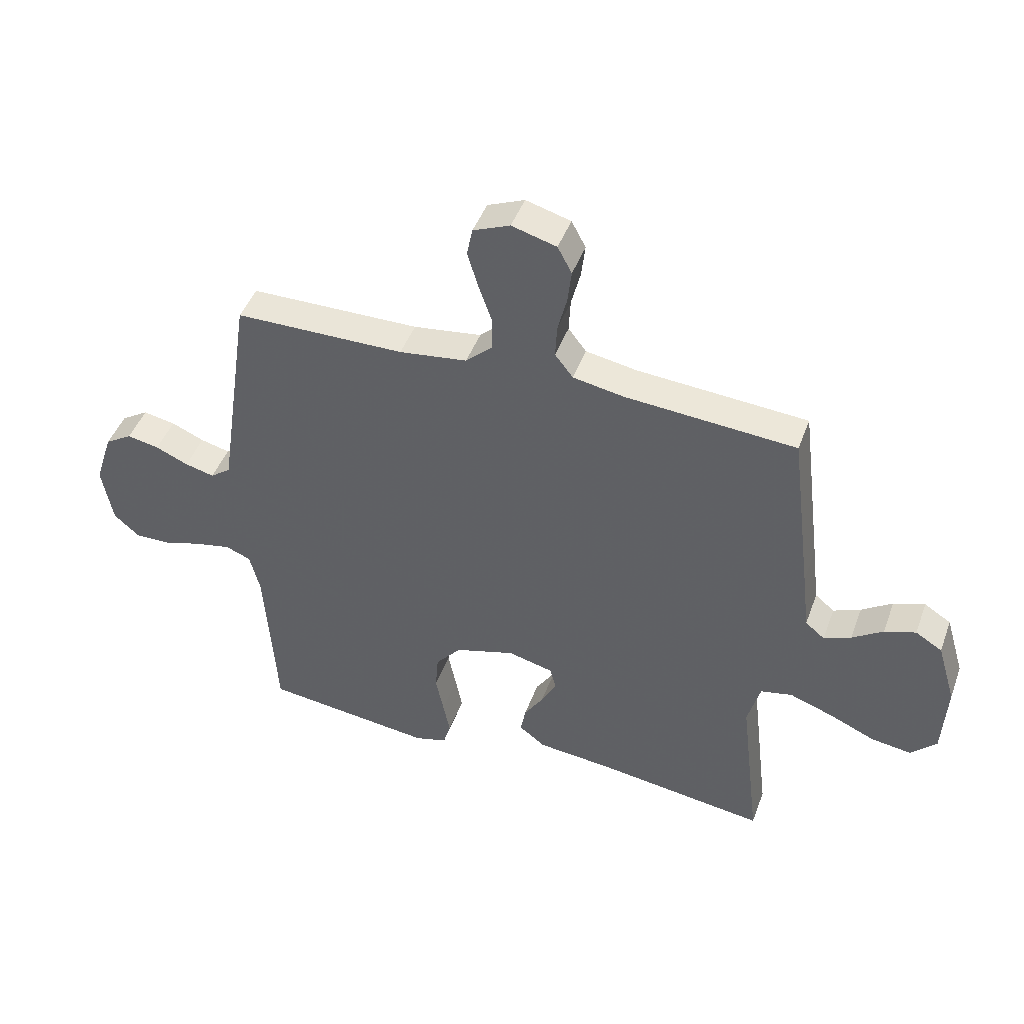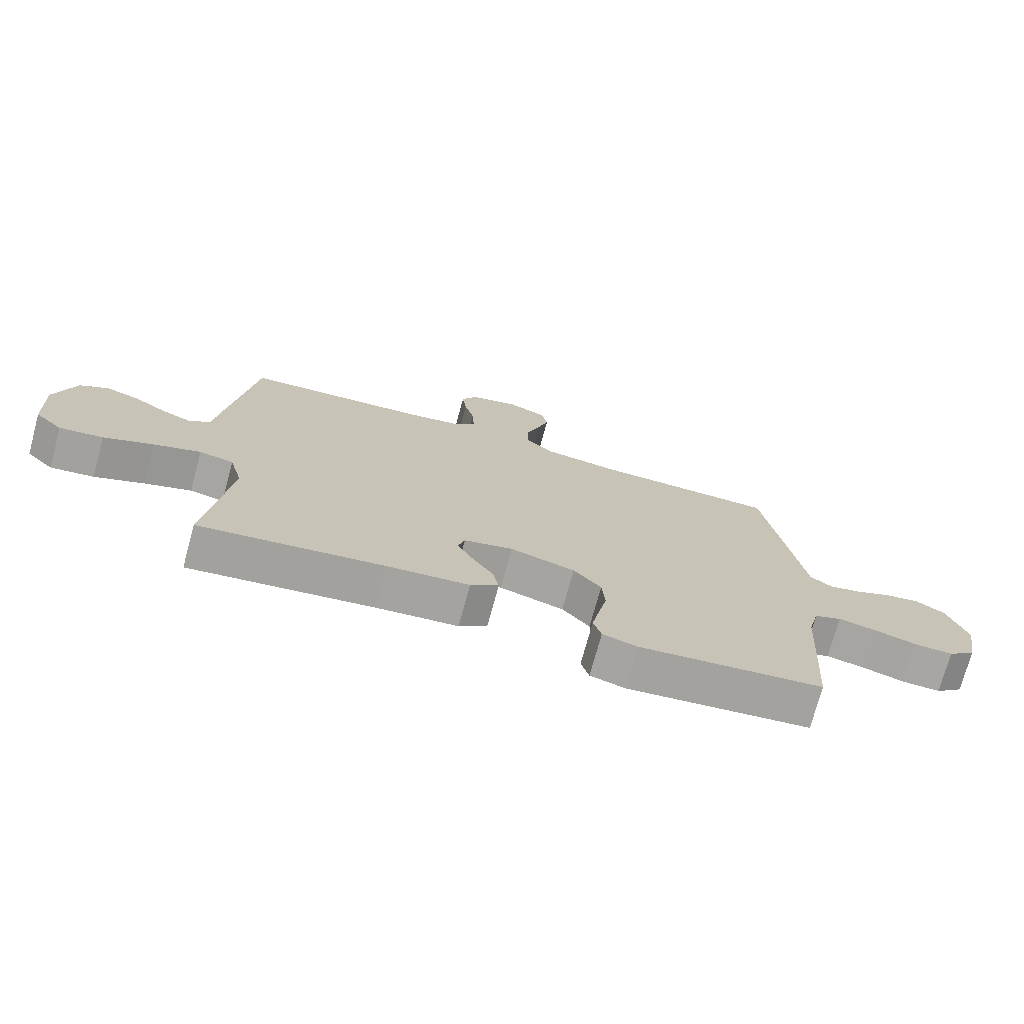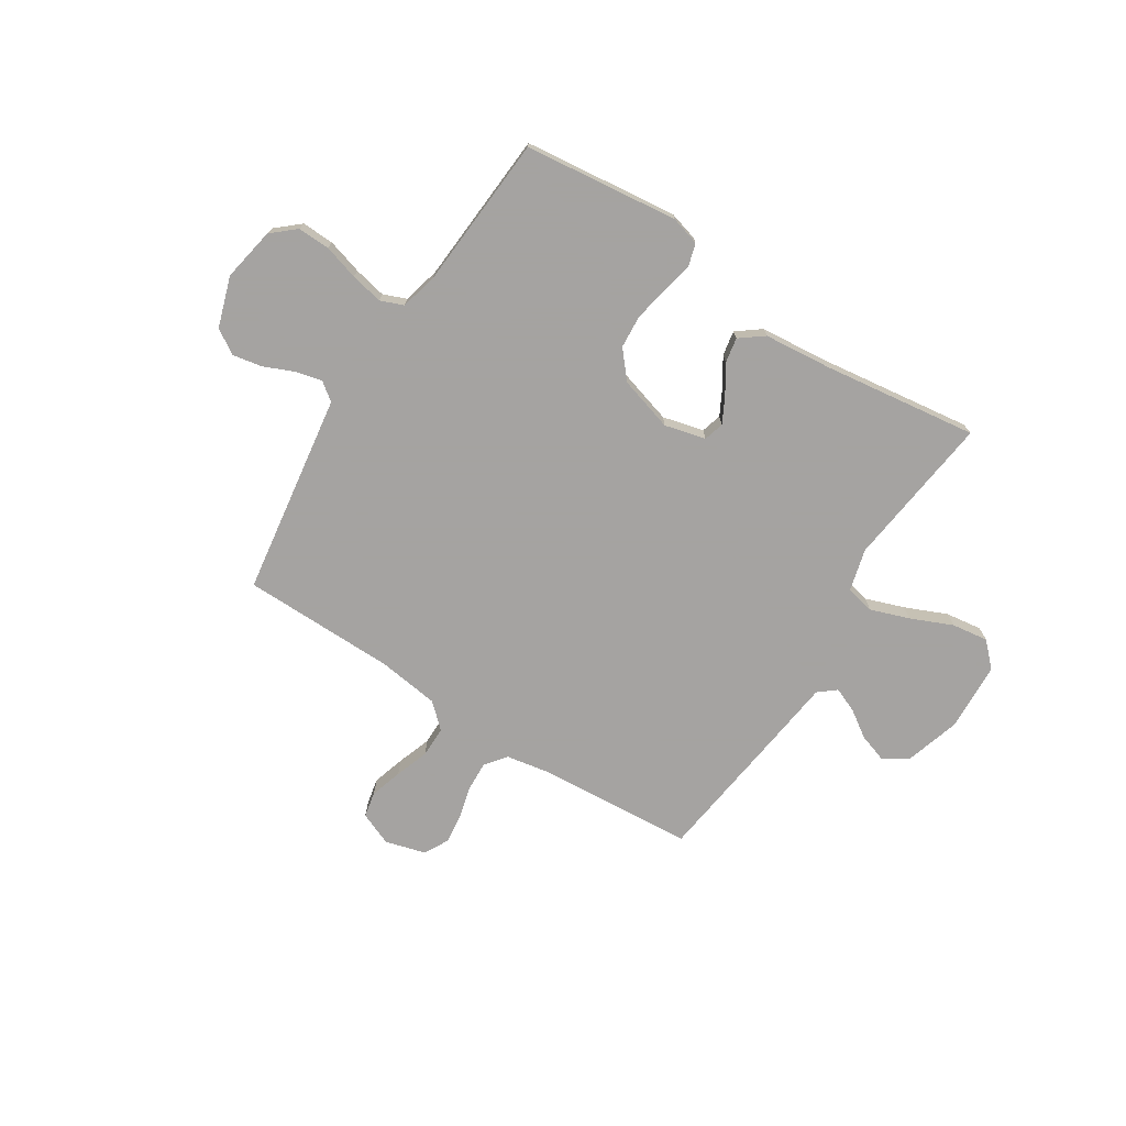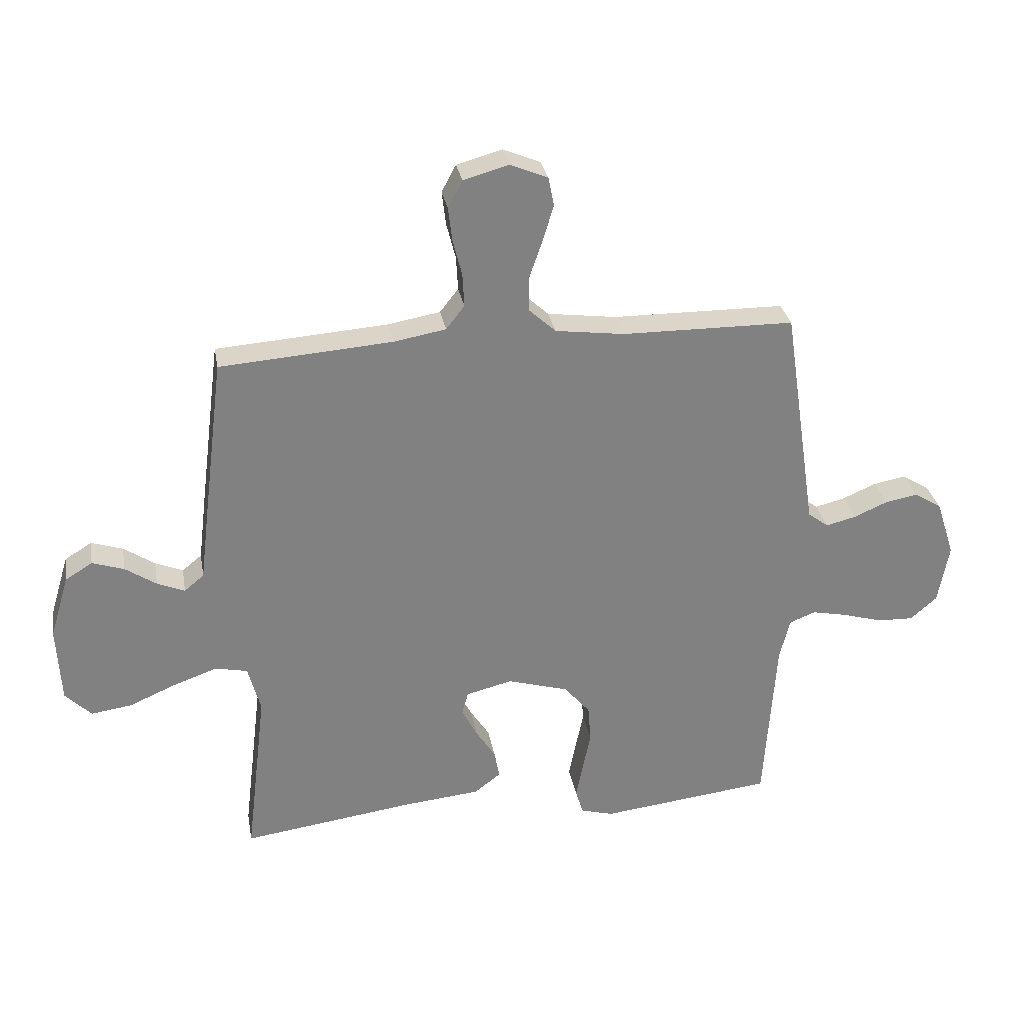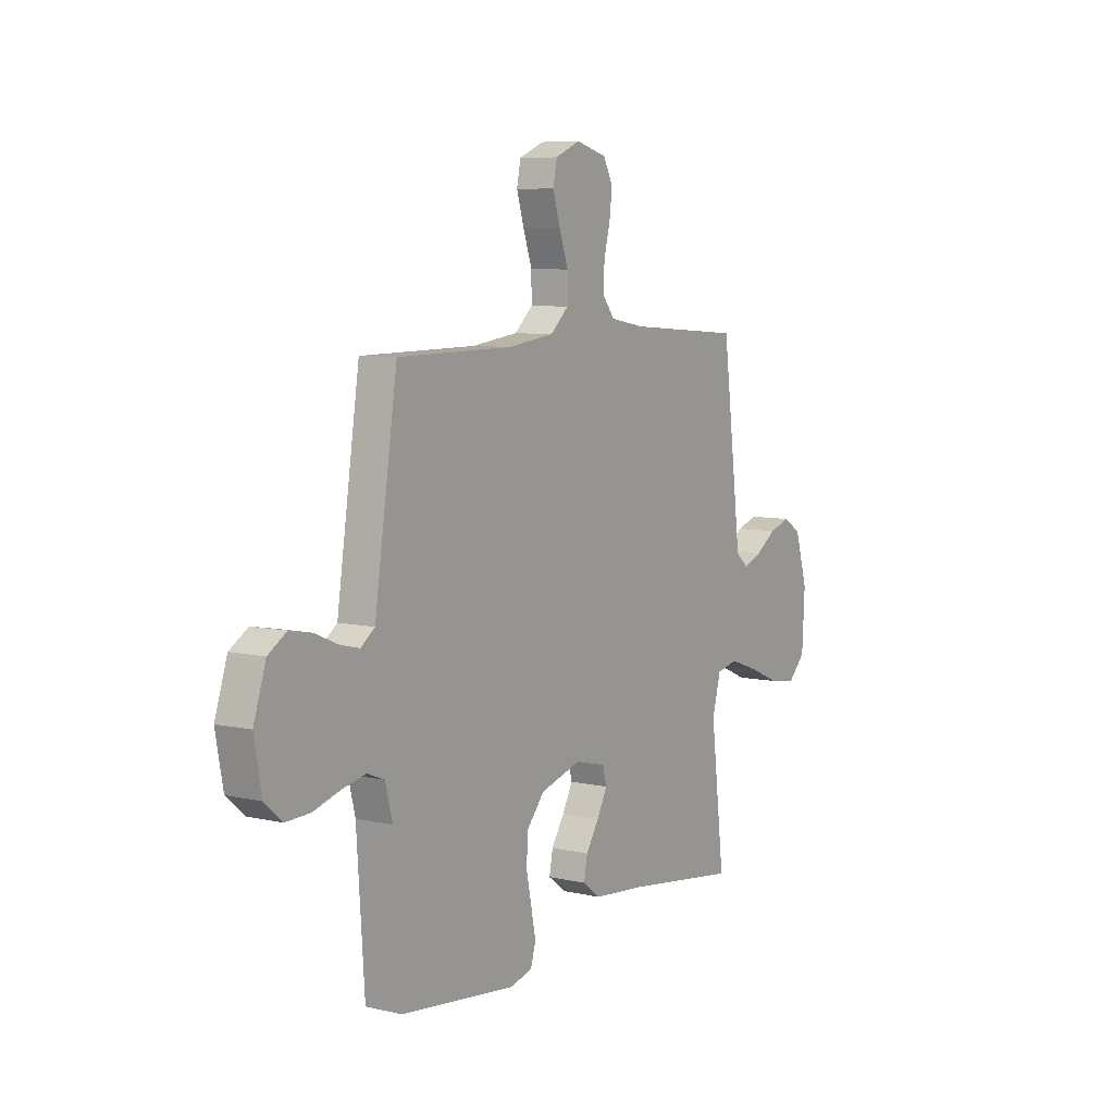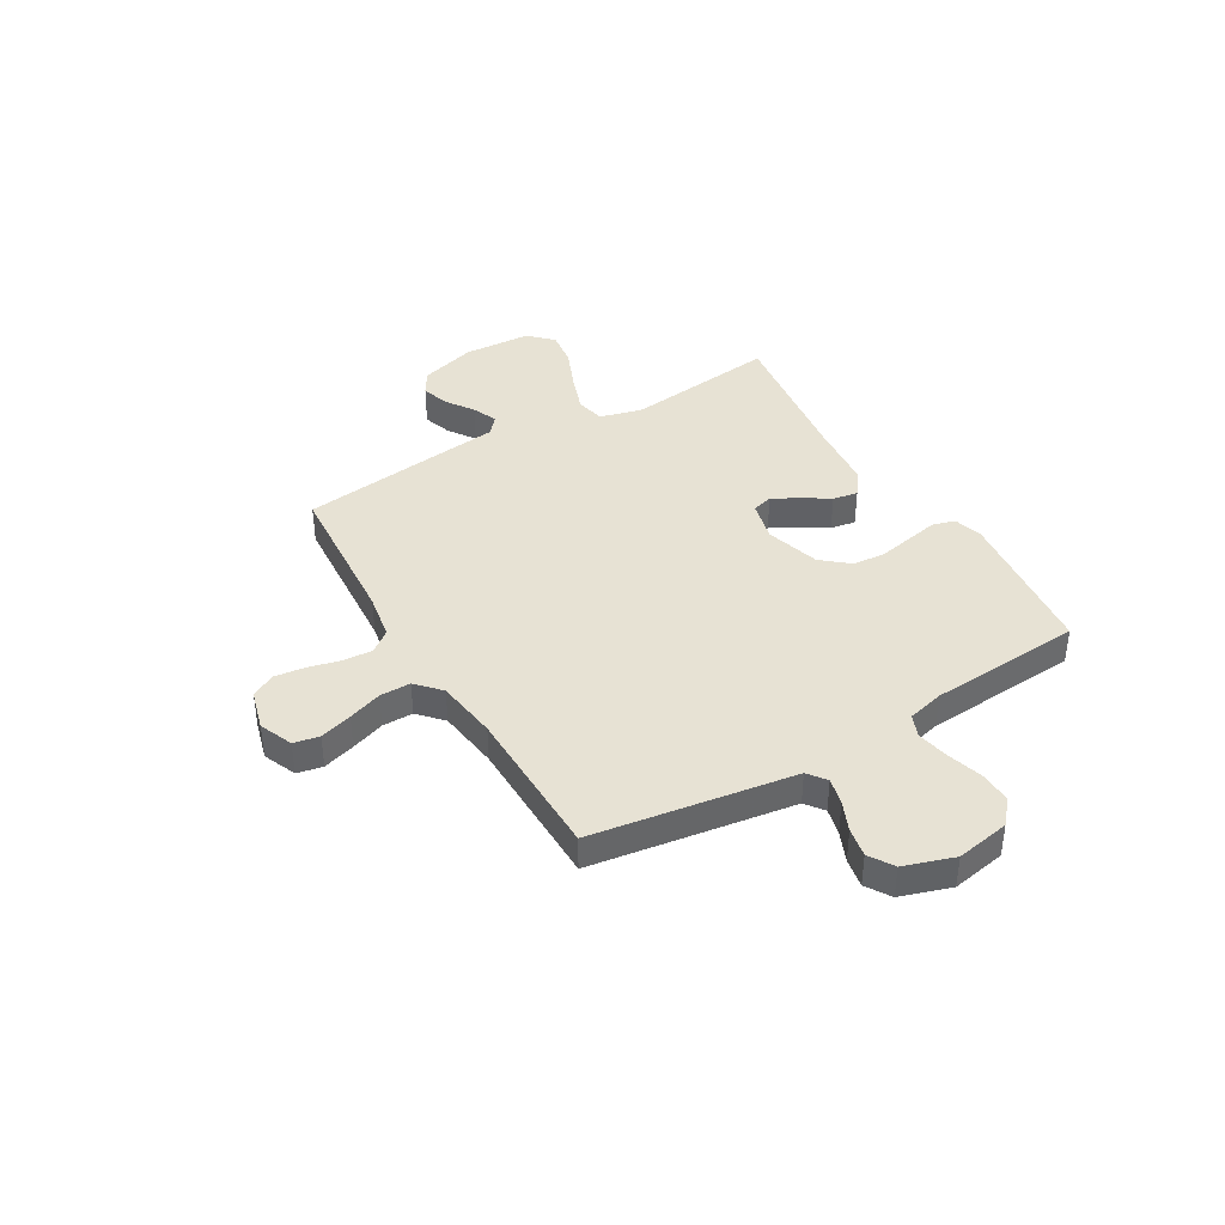
<metadata>
{"format":"obj","ext":"obj","renderer":"f3d","projection":"perspective","resolution":1024,"background":"white","views":[{"elev":45.2,"azim":-160.4,"up":"+Z"},{"elev":-73.8,"azim":-15.2,"up":"+Z"},{"elev":-73.1,"azim":147.4,"up":"+Y"},{"elev":30.1,"azim":-10.0,"up":"+Z"},{"elev":7.5,"azim":122.8,"up":"+Z"},{"elev":40.0,"azim":59.4,"up":"+Y"}]}
</metadata>
<code>
v -0.5 0.07 0.5
v -0.2 0.07 0.522
v -0.11 0.07 0.538
v -0.078 0.07 0.579
v -0.081 0.07 0.637
v -0.097 0.07 0.7
v -0.104 0.07 0.759
v -0.079 0.07 0.806
v 0 0.07 0.828
v 0.065 0.07 0.801
v 0.075 0.07 0.751
v 0.056 0.07 0.688
v 0.033 0.07 0.622
v 0.033 0.07 0.562
v 0.08 0.07 0.519
v 0.2 0.07 0.503
v 0.5 0.07 0.5
v 0.545 0.07 0.2
v 0.559 0.07 0.106
v 0.595 0.07 0.079
v 0.647 0.07 0.092
v 0.705 0.07 0.117
v 0.762 0.07 0.128
v 0.81 0.07 0.098
v 0.842 0.07 0
v 0.823 0.07 -0.105
v 0.777 0.07 -0.145
v 0.714 0.07 -0.143
v 0.646 0.07 -0.123
v 0.583 0.07 -0.11
v 0.538 0.07 -0.128
v 0.52 0.07 -0.2
v 0.5 0.07 -0.5
v 0.2 0.07 -0.535
v 0.143 0.07 -0.519
v 0.13 0.07 -0.475
v 0.142 0.07 -0.415
v 0.156 0.07 -0.347
v 0.151 0.07 -0.282
v 0.106 0.07 -0.229
v 0 0.07 -0.198
v -0.08 0.07 -0.218
v -0.091 0.07 -0.258
v -0.064 0.07 -0.309
v -0.03 0.07 -0.362
v -0.021 0.07 -0.411
v -0.067 0.07 -0.446
v -0.2 0.07 -0.459
v -0.5 0.07 -0.5
v -0.464 0.07 -0.2
v -0.486 0.07 -0.118
v -0.542 0.07 -0.106
v -0.618 0.07 -0.133
v -0.699 0.07 -0.168
v -0.77 0.07 -0.178
v -0.815 0.07 -0.133
v -0.822 0.07 0
v -0.789 0.07 0.11
v -0.742 0.07 0.139
v -0.687 0.07 0.121
v -0.633 0.07 0.085
v -0.585 0.07 0.065
v -0.551 0.07 0.093
v -0.538 0.07 0.2
v -0.5 0 0.5
v -0.2 0 0.522
v -0.11 0 0.538
v -0.078 0 0.579
v -0.081 0 0.637
v -0.097 0 0.7
v -0.104 0 0.759
v -0.079 0 0.806
v 0 0 0.828
v 0.065 0 0.801
v 0.075 0 0.751
v 0.056 0 0.688
v 0.033 0 0.622
v 0.033 0 0.562
v 0.08 0 0.519
v 0.2 0 0.503
v 0.5 0 0.5
v 0.545 0 0.2
v 0.559 0 0.106
v 0.595 0 0.079
v 0.647 0 0.092
v 0.705 0 0.117
v 0.762 0 0.128
v 0.81 0 0.098
v 0.842 0 0
v 0.823 0 -0.105
v 0.777 0 -0.145
v 0.714 0 -0.143
v 0.646 0 -0.123
v 0.583 0 -0.11
v 0.538 0 -0.128
v 0.52 0 -0.2
v 0.5 0 -0.5
v 0.2 0 -0.535
v 0.143 0 -0.519
v 0.13 0 -0.475
v 0.142 0 -0.415
v 0.156 0 -0.347
v 0.151 0 -0.282
v 0.106 0 -0.229
v 0 0 -0.198
v -0.08 0 -0.218
v -0.091 0 -0.258
v -0.064 0 -0.309
v -0.03 0 -0.362
v -0.021 0 -0.411
v -0.067 0 -0.446
v -0.2 0 -0.459
v -0.5 0 -0.5
v -0.464 0 -0.2
v -0.486 0 -0.118
v -0.542 0 -0.106
v -0.618 0 -0.133
v -0.699 0 -0.168
v -0.77 0 -0.178
v -0.815 0 -0.133
v -0.822 0 0
v -0.789 0 0.11
v -0.742 0 0.139
v -0.687 0 0.121
v -0.633 0 0.085
v -0.585 0 0.065
v -0.551 0 0.093
v -0.538 0 0.2
f 63 64 1 2
f 58 59 60 61
f 58 61 62
f 57 58 62
f 56 57 62
f 53 54 55 56
f 52 53 56 62
f 51 52 62 63
f 48 49 50
f 48 50 51
f 44 45 46 47
f 43 44 47 48
f 42 43 48 51
f 35 36 37 38
f 33 34 35 38
f 32 33 38 39
f 31 32 39 40
f 26 27 28 29
f 26 29 30
f 25 26 30
f 21 22 23 24
f 20 21 24 25
f 16 17 18 19
f 15 16 19
f 10 11 12 13
f 8 9 10 13
f 8 13 14
f 5 6 7 8
f 4 5 8 14
f 3 4 14 15
f 41 42 51 63
f 20 25 30 31
f 19 20 31 40
f 19 40 41 63
f 15 19 63
f 2 3 15 63
f 66 65 128 127
f 125 124 123 122
f 126 125 122
f 126 122 121
f 126 121 120
f 120 119 118 117
f 126 120 117 116
f 127 126 116 115
f 114 113 112
f 115 114 112
f 111 110 109 108
f 112 111 108 107
f 115 112 107 106
f 102 101 100 99
f 102 99 98 97
f 103 102 97 96
f 104 103 96 95
f 93 92 91 90
f 94 93 90
f 94 90 89
f 88 87 86 85
f 89 88 85 84
f 83 82 81 80
f 83 80 79
f 77 76 75 74
f 77 74 73 72
f 78 77 72
f 72 71 70 69
f 78 72 69 68
f 79 78 68 67
f 127 115 106 105
f 95 94 89 84
f 104 95 84 83
f 127 105 104 83
f 127 83 79
f 127 79 67 66
f 1 65 66 2
f 2 66 67 3
f 3 67 68 4
f 4 68 69 5
f 5 69 70 6
f 6 70 71 7
f 7 71 72 8
f 8 72 73 9
f 9 73 74 10
f 10 74 75 11
f 11 75 76 12
f 12 76 77 13
f 13 77 78 14
f 14 78 79 15
f 15 79 80 16
f 16 80 81 17
f 17 81 82 18
f 18 82 83 19
f 19 83 84 20
f 20 84 85 21
f 21 85 86 22
f 22 86 87 23
f 23 87 88 24
f 24 88 89 25
f 25 89 90 26
f 26 90 91 27
f 27 91 92 28
f 28 92 93 29
f 29 93 94 30
f 30 94 95 31
f 31 95 96 32
f 32 96 97 33
f 33 97 98 34
f 34 98 99 35
f 35 99 100 36
f 36 100 101 37
f 37 101 102 38
f 38 102 103 39
f 39 103 104 40
f 40 104 105 41
f 41 105 106 42
f 42 106 107 43
f 43 107 108 44
f 44 108 109 45
f 45 109 110 46
f 46 110 111 47
f 47 111 112 48
f 48 112 113 49
f 49 113 114 50
f 50 114 115 51
f 51 115 116 52
f 52 116 117 53
f 53 117 118 54
f 54 118 119 55
f 55 119 120 56
f 56 120 121 57
f 57 121 122 58
f 58 122 123 59
f 59 123 124 60
f 60 124 125 61
f 61 125 126 62
f 62 126 127 63
f 63 127 128 64
f 64 128 65 1

</code>
